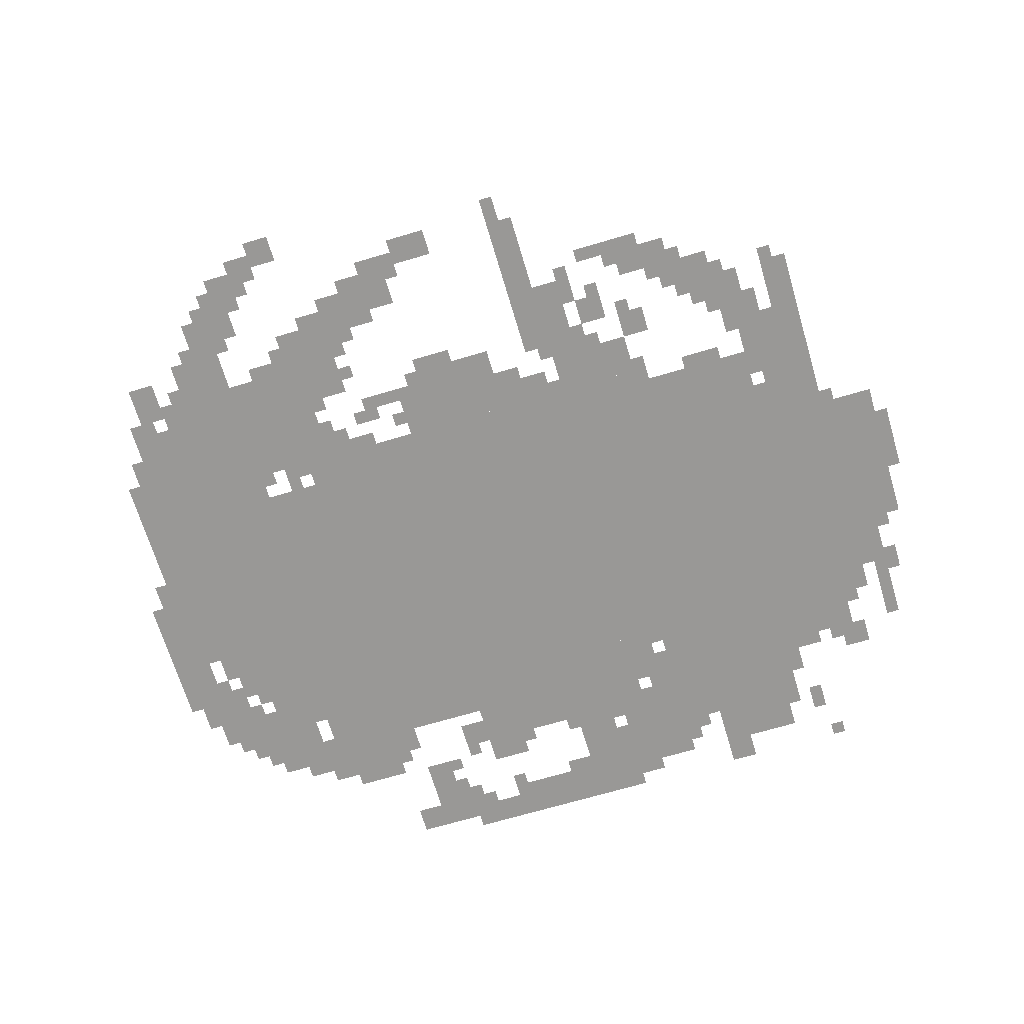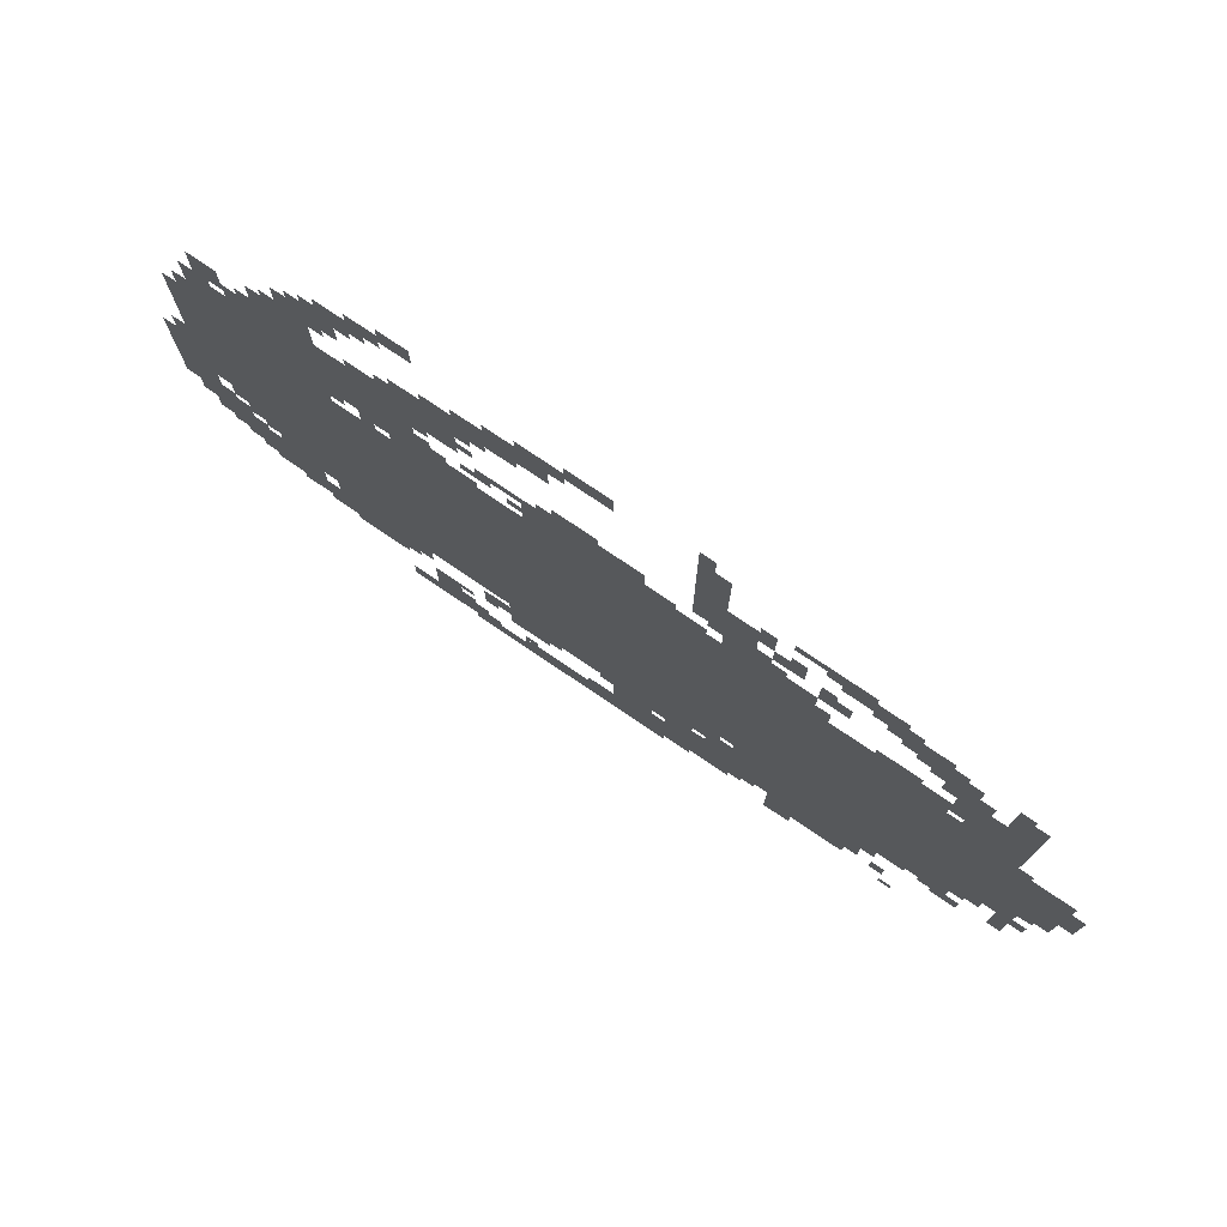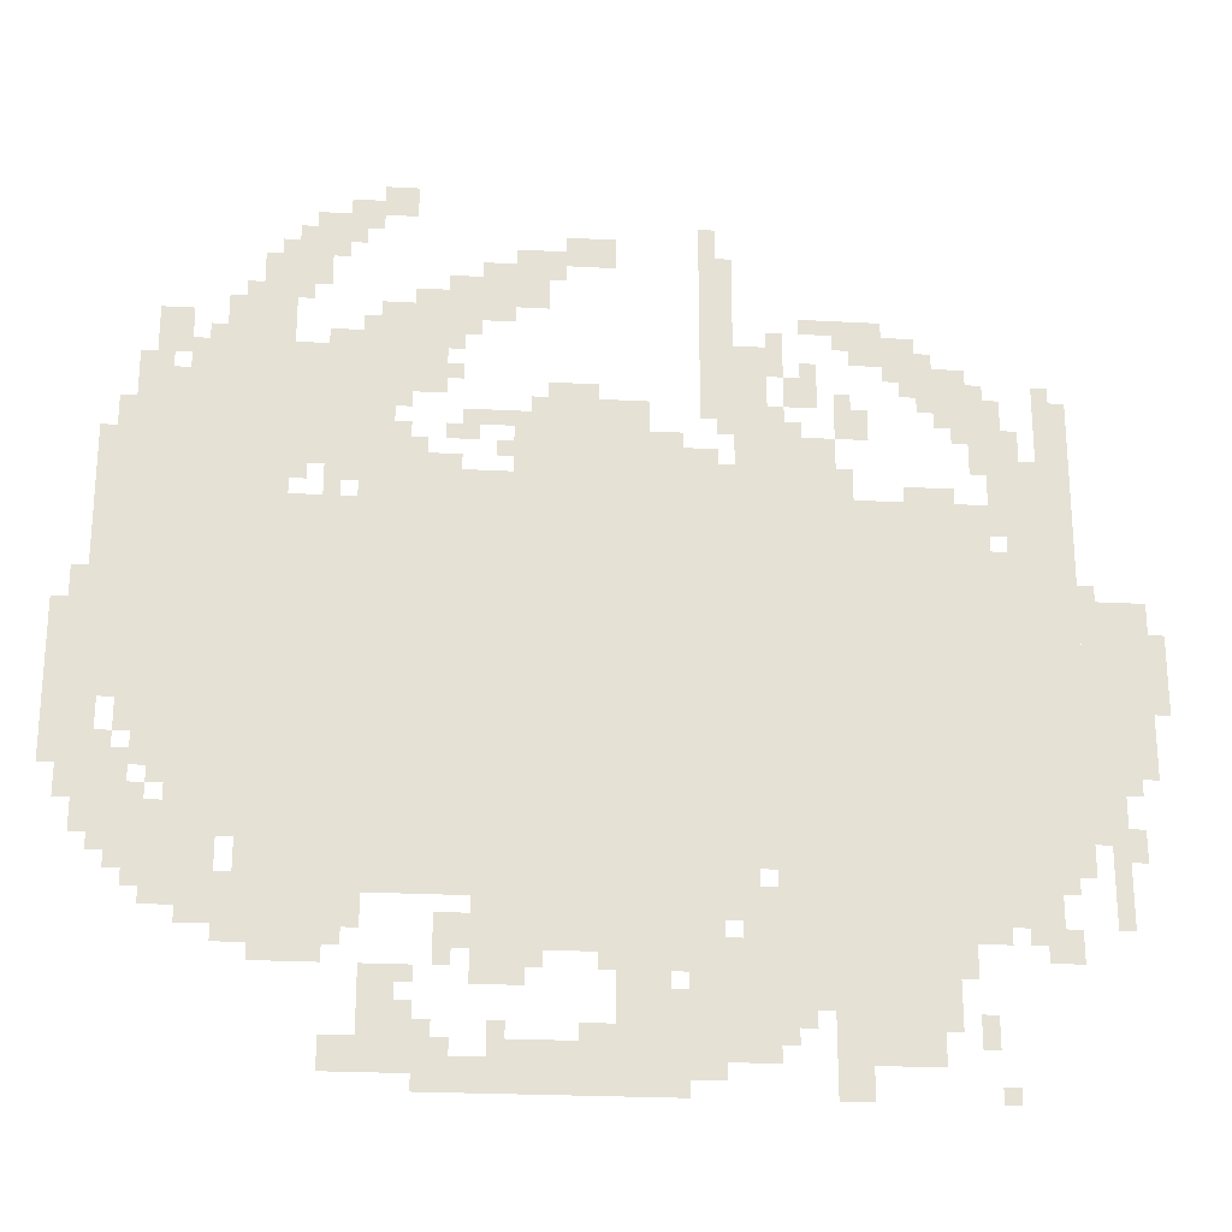
<metadata>
{"format":"obj","ext":"obj","renderer":"f3d","projection":"perspective","resolution":1024,"background":"white","views":[{"elev":-68.6,"azim":-163.4,"up":"+Z"},{"elev":77.3,"azim":-146.0,"up":"+Y"},{"elev":-24.0,"azim":174.9,"up":"+Y"}]}
</metadata>
<code>
g aoding-mesh
v -1056 453 0
v -1056 1061 0
v -1888 1061 0
v -1888 453 0
v -224 453 0
v -224 1061 0
v -1056 1061 0
v -1056 453 0
v -1376 165 0
v -1376 453 0
v -1632 453 0
v -1632 165 0
v -224 1061 0
v -224 1445 0
v -416 1445 0
v -416 1061 0
v -544 1061 0
v -544 1189 0
v -1024 1189 0
v -1024 1061 0
v -1024 1061 0
v -1024 1189 0
v -1472 1189 0
v -1472 1061 0
v -448 1189 0
v -448 1445 0
v -608 1445 0
v -608 1189 0
v -96 997 0
v -96 1317 0
v -224 1317 0
v -224 997 0
v -352 261 0
v -352 453 0
v -544 453 0
v -544 261 0
v -96 709 0
v -96 997 0
v -224 997 0
v -224 709 0
v -864 1189 0
v -864 1349 0
v -1088 1349 0
v -1088 1189 0
v -1152 133 0
v -1152 293 0
v -1376 293 0
v -1376 133 0
v -928 357 0
v -928 453 0
v -1280 453 0
v -1280 357 0
v -576 357 0
v -576 453 0
v -928 453 0
v -928 357 0
v -1888 773 0
v -1888 965 0
v -2016 965 0
v -2016 773 0
v -1888 613 0
v -1888 773 0
v -2016 773 0
v -2016 613 0
v -1024 165 0
v -1024 357 0
v -1120 357 0
v -1120 165 0
v -192 325 0
v -192 453 0
v -320 453 0
v -320 325 0
v -1728 1157 0
v -1728 1253 0
v -1888 1253 0
v -1888 1157 0
v -1632 293 0
v -1632 453 0
v -1728 453 0
v -1728 293 0
v 0 741 0
v 0 901 0
v -96 901 0
v -96 741 0
v -576 1445 0
v -576 1541 0
v -736 1541 0
v -736 1445 0
v 0 581 0
v 0 741 0
v -96 741 0
v -96 581 0
v -1024 5 0
v -1024 165 0
v -1120 165 0
v -1120 5 0
v -1472 1093 0
v -1472 1157 0
v -1696 1157 0
v -1696 1093 0
v -1472 69 0
v -1472 165 0
v -1600 165 0
v -1600 69 0
v -1728 325 0
v -1728 453 0
v -1824 453 0
v -1824 325 0
v -1312 1189 0
v -1312 1285 0
v -1440 1285 0
v -1440 1189 0
v -672 5 0
v -672 69 0
v -864 69 0
v -864 5 0
v -768 261 0
v -768 357 0
v -896 357 0
v -896 261 0
v -1696 1093 0
v -1696 1157 0
v -1888 1157 0
v -1888 1093 0
v -1184 1477 0
v -1184 1669 0
v -1248 1669 0
v -1248 1477 0
v -896 261 0
v -896 357 0
v -1024 357 0
v -1024 261 0
v -1248 1317 0
v -1248 1477 0
v -1312 1477 0
v -1312 1317 0
v -864 5 0
v -864 69 0
v -1024 69 0
v -1024 5 0
v -1184 1317 0
v -1184 1477 0
v -1248 1477 0
v -1248 1317 0
v -1600 1349 0
v -1600 1445 0
v -1696 1445 0
v -1696 1349 0
v -608 1349 0
v -608 1445 0
v -704 1445 0
v -704 1349 0
v -1696 1253 0
v -1696 1381 0
v -1760 1381 0
v -1760 1253 0
v -160 581 0
v -160 709 0
v -224 709 0
v -224 581 0
v -1248 1189 0
v -1248 1317 0
v -1312 1317 0
v -1312 1189 0
v -1472 1445 0
v -1472 1509 0
v -1600 1509 0
v -1600 1445 0
v -1088 1189 0
v -1088 1253 0
v -1216 1253 0
v -1216 1189 0
v -416 1061 0
v -416 1125 0
v -544 1125 0
v -544 1061 0
v -1824 1253 0
v -1824 1381 0
v -1888 1381 0
v -1888 1253 0
v -768 197 0
v -768 261 0
v -864 261 0
v -864 197 0
v -832 1605 0
v -832 1669 0
v -928 1669 0
v -928 1605 0
v -288 1445 0
v -288 1541 0
v -352 1541 0
v -352 1445 0
v -928 1637 0
v -928 1701 0
v -1024 1701 0
v -1024 1637 0
v -1408 69 0
v -1408 165 0
v -1472 165 0
v -1472 69 0
v -352 1541 0
v -352 1637 0
v -416 1637 0
v -416 1541 0
v -96 421 0
v -96 517 0
v -160 517 0
v -160 421 0
v -64 1061 0
v -64 1253 0
v -96 1253 0
v -96 1061 0
v -576 37 0
v -576 133 0
v -640 133 0
v -640 37 0
v -704 1541 0
v -704 1605 0
v -800 1605 0
v -800 1541 0
v -352 1445 0
v -352 1541 0
v -416 1541 0
v -416 1445 0
v -96 517 0
v -96 613 0
v -160 613 0
v -160 517 0
v -800 1541 0
v -800 1605 0
v -896 1605 0
v -896 1541 0
v -576 133 0
v -576 229 0
v -640 229 0
v -640 133 0
v -1312 357 0
v -1312 453 0
v -1376 453 0
v -1376 357 0
v -416 1285 0
v -416 1445 0
v -448 1445 0
v -448 1285 0
v -64 901 0
v -64 1061 0
v -96 1061 0
v -96 901 0
v -1920 453 0
v -1920 613 0
v -1952 613 0
v -1952 453 0
v -576 1733 0
v -576 1797 0
v -640 1797 0
v -640 1733 0
v -704 261 0
v -704 325 0
v -768 325 0
v -768 261 0
v -1792 261 0
v -1792 325 0
v -1856 325 0
v -1856 261 0
v -512 1701 0
v -512 1765 0
v -576 1765 0
v -576 1701 0
v -608 1189 0
v -608 1253 0
v -672 1253 0
v -672 1189 0
v -32 517 0
v -32 581 0
v -96 581 0
v -96 517 0
v -1440 1285 0
v -1440 1349 0
v -1504 1349 0
v -1504 1285 0
v -1344 1349 0
v -1344 1413 0
v -1408 1413 0
v -1408 1349 0
v -512 37 0
v -512 101 0
v -576 101 0
v -576 37 0
v -416 1157 0
v -416 1285 0
v -448 1285 0
v -448 1157 0
v -800 69 0
v -800 101 0
v -928 101 0
v -928 69 0
v -1312 293 0
v -1312 357 0
v -1376 357 0
v -1376 293 0
v -1408 5 0
v -1408 69 0
v -1472 69 0
v -1472 5 0
v -1472 1061 0
v -1472 1093 0
v -1600 1093 0
v -1600 1061 0
v -1920 325 0
v -1920 453 0
v -1952 453 0
v -1952 325 0
v -1600 1061 0
v -1600 1093 0
v -1728 1093 0
v -1728 1061 0
v -1120 101 0
v -1120 133 0
v -1248 133 0
v -1248 101 0
v -1248 101 0
v -1248 133 0
v -1344 133 0
v -1344 101 0
v -1376 1509 0
v -1376 1541 0
v -1472 1541 0
v -1472 1509 0
v -544 357 0
v -544 453 0
v -576 453 0
v -576 357 0
v -2016 805 0
v -2016 901 0
v -2047 901 0
v -2047 805 0
v -160 357 0
v -160 453 0
v -192 453 0
v -192 357 0
v -1120 325 0
v -1120 357 0
v -1216 357 0
v -1216 325 0
v -1216 325 0
v -1216 357 0
v -1312 357 0
v -1312 325 0
v -160 1413 0
v -160 1509 0
v -192 1509 0
v -192 1413 0
v -160 1317 0
v -160 1413 0
v -192 1413 0
v -192 1317 0
v -160 453 0
v -160 549 0
v -192 549 0
v -192 453 0
v -1216 69 0
v -1216 101 0
v -1312 101 0
v -1312 69 0
v -416 1605 0
v -416 1701 0
v -448 1701 0
v -448 1605 0
v -1120 69 0
v -1120 101 0
v -1216 101 0
v -1216 69 0
v -448 1637 0
v -448 1733 0
v -480 1733 0
v -480 1637 0
v -928 69 0
v -928 101 0
v -1024 101 0
v -1024 69 0
v -1312 1285 0
v -1312 1349 0
v -1344 1349 0
v -1344 1285 0
v -1632 1317 0
v -1632 1349 0
v -1696 1349 0
v -1696 1317 0
v -704 1253 0
v -704 1285 0
v -768 1285 0
v -768 1253 0
v -1760 1253 0
v -1760 1317 0
v -1792 1317 0
v -1792 1253 0
v -1088 1253 0
v -1088 1285 0
v -1152 1285 0
v -1152 1253 0
v -1120 261 0
v -1120 325 0
v -1152 325 0
v -1152 261 0
v -1120 37 0
v -1120 69 0
v -1184 69 0
v -1184 37 0
v -832 1221 0
v -832 1285 0
v -864 1285 0
v -864 1221 0
v -1568 1157 0
v -1568 1189 0
v -1632 1189 0
v -1632 1157 0
v -1184 1669 0
v -1184 1733 0
v -1216 1733 0
v -1216 1669 0
v -1536 1413 0
v -1536 1445 0
v -1600 1445 0
v -1600 1413 0
v -192 1317 0
v -192 1381 0
v -224 1381 0
v -224 1317 0
v -768 1605 0
v -768 1637 0
v -832 1637 0
v -832 1605 0
v -640 1541 0
v -640 1573 0
v -704 1573 0
v -704 1541 0
v -672 1189 0
v -672 1221 0
v -736 1221 0
v -736 1189 0
v -1632 229 0
v -1632 293 0
v -1664 293 0
v -1664 229 0
v -1248 293 0
v -1248 325 0
v -1312 325 0
v -1312 293 0
v -1152 293 0
v -1152 325 0
v -1216 325 0
v -1216 293 0
v -1120 133 0
v -1120 197 0
v -1152 197 0
v -1152 133 0
v -960 101 0
v -960 133 0
v -1024 133 0
v -1024 101 0
v -672 69 0
v -672 133 0
v -704 133 0
v -704 69 0
v -1664 101 0
v -1664 165 0
v -1696 165 0
v -1696 101 0
v -256 293 0
v -256 325 0
v -320 325 0
v -320 293 0
v -128 645 0
v -128 709 0
v -160 709 0
v -160 645 0
v -32 901 0
v -32 965 0
v -64 965 0
v -64 901 0
v -480 1125 0
v -480 1189 0
v -512 1189 0
v -512 1125 0
v -64 453 0
v -64 517 0
v -96 517 0
v -96 453 0
v -1824 389 0
v -1824 453 0
v -1856 453 0
v -1856 389 0
v -1952 453 0
v -1952 517 0
v -1984 517 0
v -1984 453 0
v -192 453 0
v -192 517 0
v -224 517 0
v -224 453 0
v -320 261 0
v -320 325 0
v -352 325 0
v -352 261 0
v -384 229 0
v -384 261 0
v -448 261 0
v -448 229 0
v -1888 549 0
v -1888 613 0
v -1920 613 0
v -1920 549 0
v -320 325 0
v -320 389 0
v -352 389 0
v -352 325 0
v -640 37 0
v -640 101 0
v -672 101 0
v -672 37 0
v -480 1669 0
v -480 1733 0
v -512 1733 0
v -512 1669 0
v -448 229 0
v -448 261 0
v -512 261 0
v -512 229 0
v -640 101 0
v -640 165 0
v -672 165 0
v -672 101 0
v -1824 1061 0
v -1824 1093 0
v -1888 1093 0
v -1888 1061 0
v -1472 1509 0
v -1472 1541 0
v -1536 1541 0
v -1536 1509 0
v -2016 741 0
v -2016 805 0
v -2047 805 0
v -2047 741 0
v -448 1573 0
v -448 1637 0
v -480 1637 0
v -480 1573 0
v -416 1541 0
v -416 1605 0
v -448 1605 0
v -448 1541 0
v -800 1285 0
v -800 1317 0
v -864 1317 0
v -864 1285 0
v -1760 1061 0
v -1760 1093 0
v -1824 1093 0
v -1824 1061 0
v -544 293 0
v -544 357 0
v -576 357 0
v -576 293 0
v -736 1285 0
v -736 1317 0
v -800 1317 0
v -800 1285 0
v -128 1349 0
v -128 1413 0
v -160 1413 0
v -160 1349 0
v -1888 485 0
v -1888 549 0
v -1920 549 0
v -1920 485 0
v -480 1445 0
v -480 1477 0
v -544 1477 0
v -544 1445 0
v -896 1349 0
v -896 1381 0
v -960 1381 0
v -960 1349 0
v -736 1509 0
v -736 1541 0
v -800 1541 0
v -800 1509 0
v -1312 1445 0
v -1312 1509 0
v -1344 1509 0
v -1344 1445 0
v -192 1445 0
v -192 1509 0
v -224 1509 0
v -224 1445 0
v -1280 421 0
v -1280 453 0
v -1312 453 0
v -1312 421 0
v -608 1253 0
v -608 1285 0
v -640 1285 0
v -640 1253 0
v -1664 1285 0
v -1664 1317 0
v -1696 1317 0
v -1696 1285 0
v -192 549 0
v -192 581 0
v -224 581 0
v -224 549 0
v -1344 1285 0
v -1344 1317 0
v -1376 1317 0
v -1376 1285 0
v -512 1157 0
v -512 1189 0
v -544 1189 0
v -544 1157 0
v -1440 1189 0
v -1440 1221 0
v -1472 1221 0
v -1472 1189 0
v -96 613 0
v -96 645 0
v -128 645 0
v -128 613 0
v -1888 965 0
v -1888 997 0
v -1920 997 0
v -1920 965 0
v -1696 1221 0
v -1696 1253 0
v -1728 1253 0
v -1728 1221 0
v -800 1221 0
v -800 1253 0
v -832 1253 0
v -832 1221 0
v -1952 581 0
v -1952 613 0
v -1984 613 0
v -1984 581 0
v -1216 1189 0
v -1216 1221 0
v -1248 1221 0
v -1248 1189 0
v -1600 133 0
v -1600 165 0
v -1632 165 0
v -1632 133 0
v -640 197 0
v -640 229 0
v -672 229 0
v -672 197 0
v -992 229 0
v -992 261 0
v -1024 261 0
v -1024 229 0
v -1120 5 0
v -1120 37 0
v -1152 37 0
v -1152 5 0
v -704 69 0
v -704 101 0
v -736 101 0
v -736 69 0
v -800 101 0
v -800 133 0
v -832 133 0
v -832 101 0
v -864 229 0
v -864 261 0
v -896 261 0
v -896 229 0
v -1696 5 0
v -1696 37 0
v -1728 37 0
v -1728 5 0
v -128 389 0
v -128 421 0
v -160 421 0
v -160 389 0
v -1856 421 0
v -1856 453 0
v -1888 453 0
v -1888 421 0
v -704 229 0
v -704 261 0
v -736 261 0
v -736 229 0
v -1760 293 0
v -1760 325 0
v -1792 325 0
v -1792 293 0
v -1280 357 0
v -1280 389 0
v -1312 389 0
v -1312 357 0
v -1216 1285 0
v -1216 1317 0
v -1248 1317 0
v -1248 1285 0
v -800 1509 0
v -800 1541 0
v -832 1541 0
v -832 1509 0
v -192 1413 0
v -192 1445 0
v -224 1445 0
v -224 1413 0
v -1312 1413 0
v -1312 1445 0
v -1344 1445 0
v -1344 1413 0
v -384 1637 0
v -384 1669 0
v -416 1669 0
v -416 1637 0
v -512 1669 0
v -512 1701 0
v -544 1701 0
v -544 1669 0
v -480 1637 0
v -480 1669 0
v -512 1669 0
v -512 1637 0
v -1184 37 0
v -1184 69 0
v -1216 69 0
v -1216 37 0
v -128 1317 0
v -128 1349 0
v -160 1349 0
v -160 1317 0
v -832 1189 0
v -832 1221 0
v -864 1221 0
v -864 1189 0
v -960 1349 0
v -960 1381 0
v -992 1381 0
v -992 1349 0
v -544 1445 0
v -544 1477 0
v -576 1477 0
v -576 1445 0
v -1120 229 0
v -1120 261 0
v -1152 261 0
v -1152 229 0
v -1632 1157 0
v -1632 1189 0
v -1664 1189 0
v -1664 1157 0
v -1696 1381 0
v -1696 1413 0
v -1728 1413 0
v -1728 1381 0
v -1568 1381 0
v -1568 1413 0
v -1600 1413 0
v -1600 1381 0
v -704 1381 0
v -704 1413 0
v -736 1413 0
v -736 1381 0
v -608 1317 0
v -608 1349 0
v -640 1349 0
v -640 1317 0
v -1440 1349 0
v -1440 1381 0
v -1472 1381 0
v -1472 1349 0
v -1824 1381 0
v -1824 1413 0
v -1856 1413 0
v -1856 1381 0
v -1376 1413 0
v -1376 1445 0
v -1408 1445 0
v -1408 1413 0
v -736 1477 0
v -736 1509 0
v -768 1509 0
v -768 1477 0
v -544 1477 0
v -544 1509 0
v -576 1509 0
v -576 1477 0
v -320 1541 0
v -320 1573 0
v -352 1573 0
v -352 1541 0
v -1600 1445 0
v -1600 1477 0
v -1632 1477 0
v -1632 1445 0
v -256 1445 0
v -256 1477 0
v -288 1477 0
v -288 1445 0
v -1440 1477 0
v -1440 1509 0
v -1472 1509 0
v -1472 1477 0
g aoding-mesh_0
f 3 2 1
f 1 4 3
f 7 6 5
f 5 8 7
f 11 10 9
f 9 12 11
f 15 14 13
f 13 16 15
f 19 18 17
f 17 20 19
f 23 22 21
f 21 24 23
f 27 26 25
f 25 28 27
f 31 30 29
f 29 32 31
f 35 34 33
f 33 36 35
f 39 38 37
f 37 40 39
f 43 42 41
f 41 44 43
f 47 46 45
f 45 48 47
f 51 50 49
f 49 52 51
f 55 54 53
f 53 56 55
f 59 58 57
f 57 60 59
f 63 62 61
f 61 64 63
f 67 66 65
f 65 68 67
f 71 70 69
f 69 72 71
f 75 74 73
f 73 76 75
f 79 78 77
f 77 80 79
f 83 82 81
f 81 84 83
f 87 86 85
f 85 88 87
f 91 90 89
f 89 92 91
f 95 94 93
f 93 96 95
f 99 98 97
f 97 100 99
f 103 102 101
f 101 104 103
f 107 106 105
f 105 108 107
f 111 110 109
f 109 112 111
f 115 114 113
f 113 116 115
f 119 118 117
f 117 120 119
f 123 122 121
f 121 124 123
f 127 126 125
f 125 128 127
f 131 130 129
f 129 132 131
f 135 134 133
f 133 136 135
f 139 138 137
f 137 140 139
f 143 142 141
f 141 144 143
f 147 146 145
f 145 148 147
f 151 150 149
f 149 152 151
f 155 154 153
f 153 156 155
f 159 158 157
f 157 160 159
f 163 162 161
f 161 164 163
f 167 166 165
f 165 168 167
f 171 170 169
f 169 172 171
f 175 174 173
f 173 176 175
f 179 178 177
f 177 180 179
f 183 182 181
f 181 184 183
f 187 186 185
f 185 188 187
f 191 190 189
f 189 192 191
f 195 194 193
f 193 196 195
f 199 198 197
f 197 200 199
f 203 202 201
f 201 204 203
f 207 206 205
f 205 208 207
f 211 210 209
f 209 212 211
f 215 214 213
f 213 216 215
f 219 218 217
f 217 220 219
f 223 222 221
f 221 224 223
f 227 226 225
f 225 228 227
f 231 230 229
f 229 232 231
f 235 234 233
f 233 236 235
f 239 238 237
f 237 240 239
f 243 242 241
f 241 244 243
f 247 246 245
f 245 248 247
f 251 250 249
f 249 252 251
f 255 254 253
f 253 256 255
f 259 258 257
f 257 260 259
f 263 262 261
f 261 264 263
f 267 266 265
f 265 268 267
f 271 270 269
f 269 272 271
f 275 274 273
f 273 276 275
f 279 278 277
f 277 280 279
f 283 282 281
f 281 284 283
f 287 286 285
f 285 288 287
f 291 290 289
f 289 292 291
f 295 294 293
f 293 296 295
f 299 298 297
f 297 300 299
f 303 302 301
f 301 304 303
f 307 306 305
f 305 308 307
f 311 310 309
f 309 312 311
f 315 314 313
f 313 316 315
f 319 318 317
f 317 320 319
f 323 322 321
f 321 324 323
f 327 326 325
f 325 328 327
f 331 330 329
f 329 332 331
f 335 334 333
f 333 336 335
f 339 338 337
f 337 340 339
f 343 342 341
f 341 344 343
f 347 346 345
f 345 348 347
f 351 350 349
f 349 352 351
f 355 354 353
f 353 356 355
f 359 358 357
f 357 360 359
f 363 362 361
f 361 364 363
f 367 366 365
f 365 368 367
f 371 370 369
f 369 372 371
f 375 374 373
f 373 376 375
f 379 378 377
f 377 380 379
f 383 382 381
f 381 384 383
f 387 386 385
f 385 388 387
f 391 390 389
f 389 392 391
f 395 394 393
f 393 396 395
f 399 398 397
f 397 400 399
f 403 402 401
f 401 404 403
f 407 406 405
f 405 408 407
f 411 410 409
f 409 412 411
f 415 414 413
f 413 416 415
f 419 418 417
f 417 420 419
f 423 422 421
f 421 424 423
f 427 426 425
f 425 428 427
f 431 430 429
f 429 432 431
f 435 434 433
f 433 436 435
f 439 438 437
f 437 440 439
f 443 442 441
f 441 444 443
f 447 446 445
f 445 448 447
f 451 450 449
f 449 452 451
f 455 454 453
f 453 456 455
f 459 458 457
f 457 460 459
f 463 462 461
f 461 464 463
f 467 466 465
f 465 468 467
f 471 470 469
f 469 472 471
f 475 474 473
f 473 476 475
f 479 478 477
f 477 480 479
f 483 482 481
f 481 484 483
f 487 486 485
f 485 488 487
f 491 490 489
f 489 492 491
f 495 494 493
f 493 496 495
f 499 498 497
f 497 500 499
f 503 502 501
f 501 504 503
f 507 506 505
f 505 508 507
f 511 510 509
f 509 512 511
f 515 514 513
f 513 516 515
f 519 518 517
f 517 520 519
f 523 522 521
f 521 524 523
f 527 526 525
f 525 528 527
f 531 530 529
f 529 532 531
f 535 534 533
f 533 536 535
f 539 538 537
f 537 540 539
f 543 542 541
f 541 544 543
f 547 546 545
f 545 548 547
f 551 550 549
f 549 552 551
f 555 554 553
f 553 556 555
f 559 558 557
f 557 560 559
f 563 562 561
f 561 564 563
f 567 566 565
f 565 568 567
f 571 570 569
f 569 572 571
f 575 574 573
f 573 576 575
f 579 578 577
f 577 580 579
f 583 582 581
f 581 584 583
f 587 586 585
f 585 588 587
f 591 590 589
f 589 592 591
f 595 594 593
f 593 596 595
f 599 598 597
f 597 600 599
f 603 602 601
f 601 604 603
f 607 606 605
f 605 608 607
f 611 610 609
f 609 612 611
f 615 614 613
f 613 616 615
f 619 618 617
f 617 620 619
f 623 622 621
f 621 624 623
f 627 626 625
f 625 628 627
f 631 630 629
f 629 632 631
f 635 634 633
f 633 636 635
f 639 638 637
f 637 640 639
f 643 642 641
f 641 644 643
f 647 646 645
f 645 648 647
f 651 650 649
f 649 652 651
f 655 654 653
f 653 656 655
f 659 658 657
f 657 660 659
f 663 662 661
f 661 664 663
f 667 666 665
f 665 668 667
f 671 670 669
f 669 672 671
f 675 674 673
f 673 676 675
f 679 678 677
f 677 680 679
f 683 682 681
f 681 684 683
f 687 686 685
f 685 688 687
f 691 690 689
f 689 692 691
f 695 694 693
f 693 696 695
f 699 698 697
f 697 700 699
f 703 702 701
f 701 704 703
f 707 706 705
f 705 708 707
f 711 710 709
f 709 712 711
f 715 714 713
f 713 716 715
f 719 718 717
f 717 720 719
f 723 722 721
f 721 724 723
f 727 726 725
f 725 728 727
f 731 730 729
f 729 732 731
f 735 734 733
f 733 736 735
f 739 738 737
f 737 740 739
f 743 742 741
f 741 744 743
f 747 746 745
f 745 748 747
f 751 750 749
f 749 752 751
f 755 754 753
f 753 756 755
f 759 758 757
f 757 760 759
f 763 762 761
f 761 764 763
f 767 766 765
f 765 768 767
f 771 770 769
f 769 772 771
f 775 774 773
f 773 776 775
f 779 778 777
f 777 780 779
f 783 782 781
f 781 784 783
f 787 786 785
f 785 788 787
f 791 790 789
f 789 792 791
f 795 794 793
f 793 796 795
f 799 798 797
f 797 800 799
f 803 802 801
f 801 804 803
f 807 806 805
f 805 808 807

</code>
